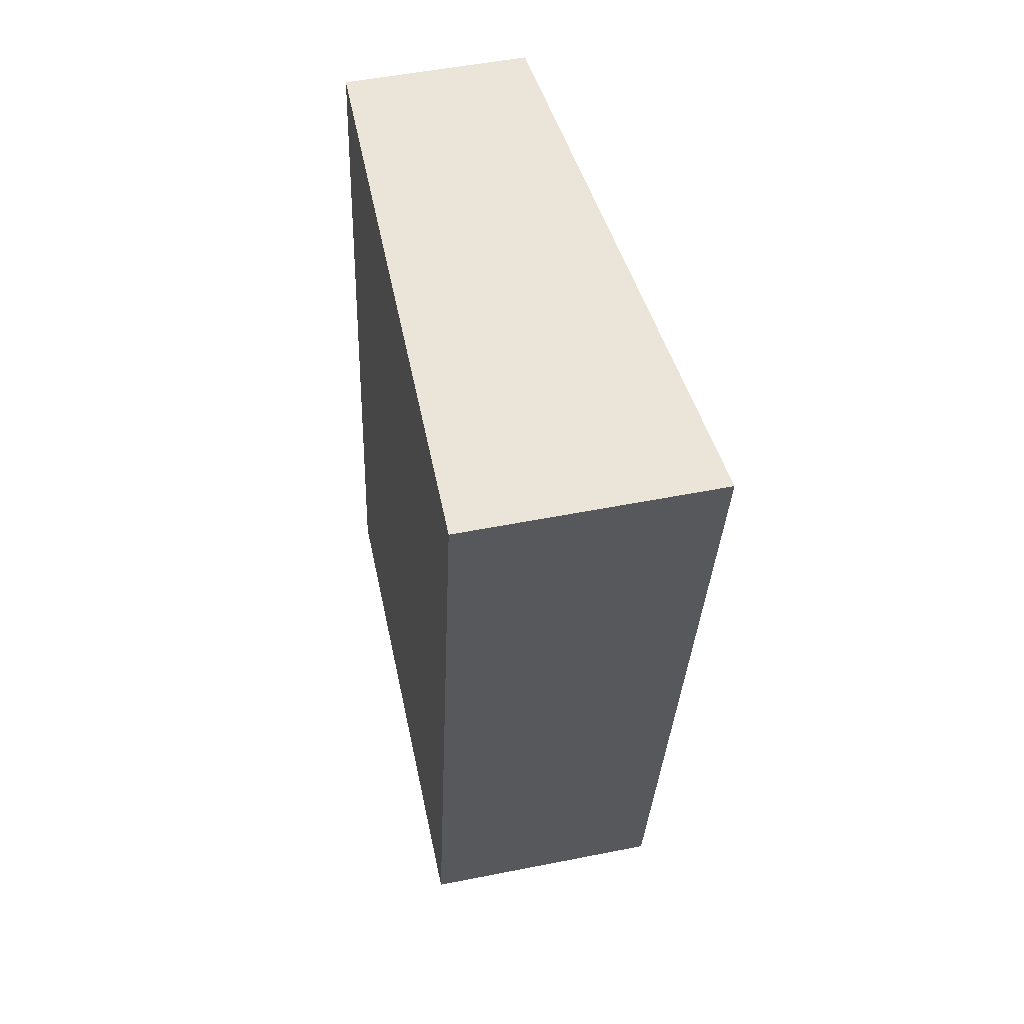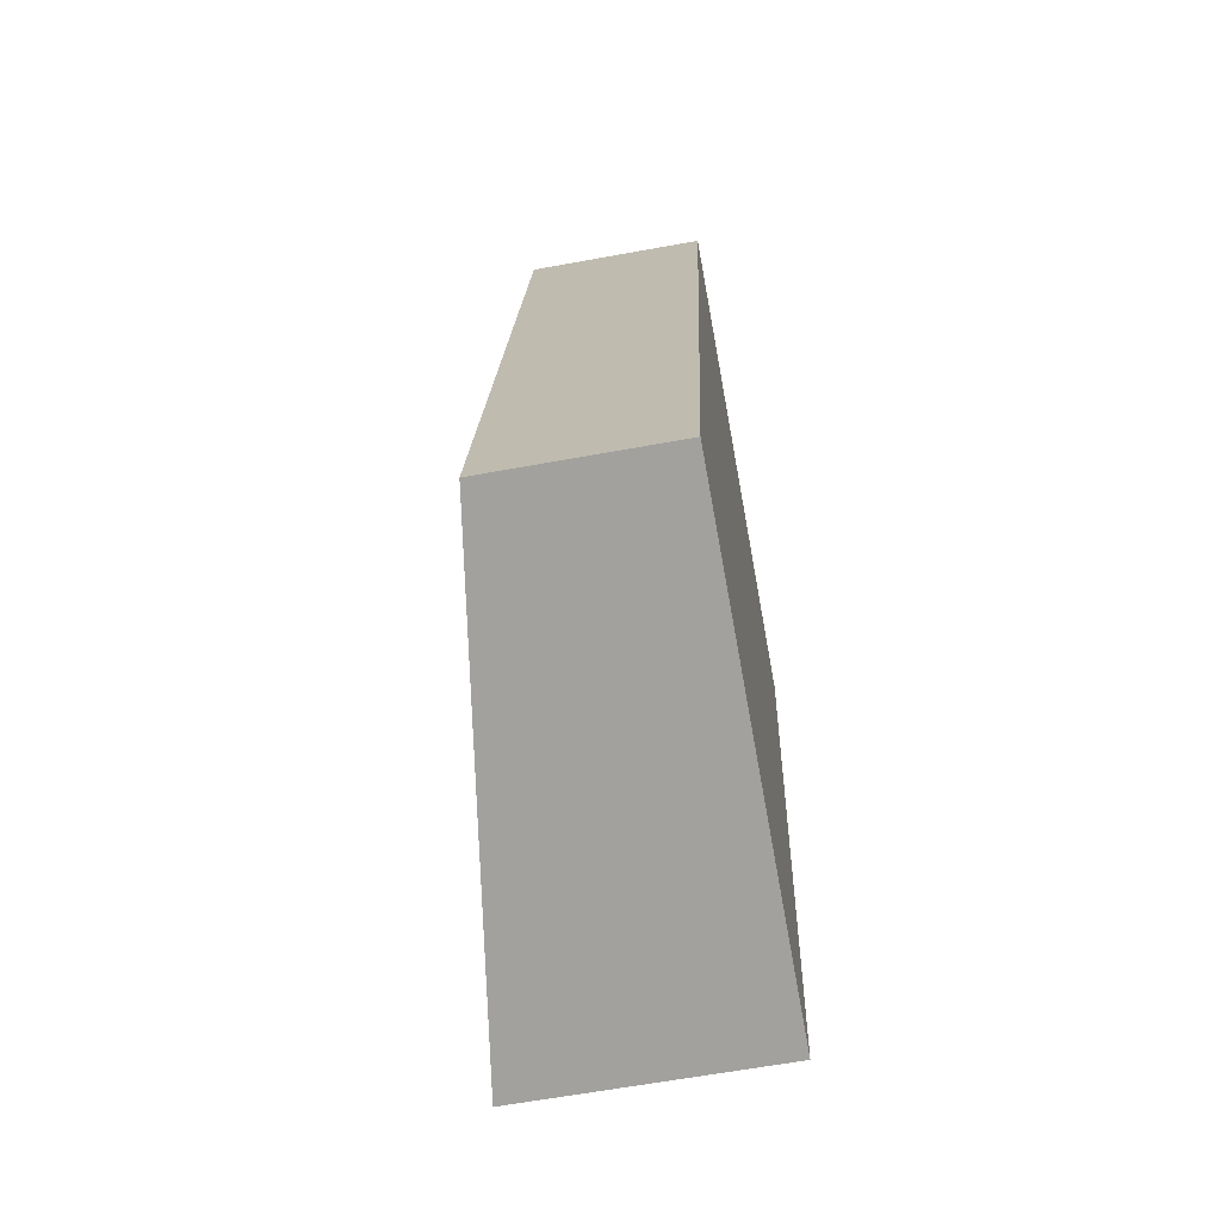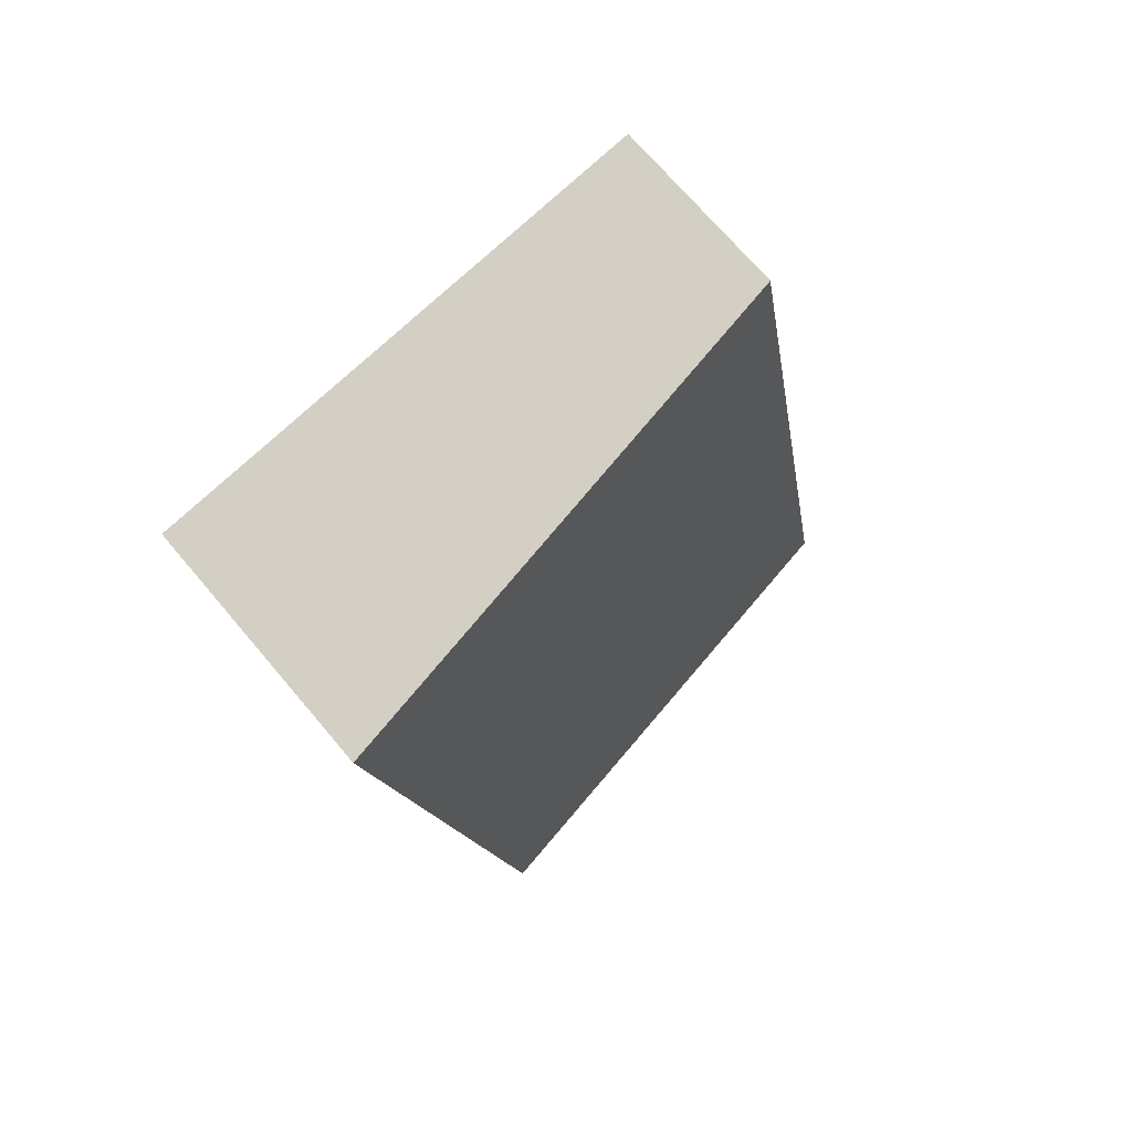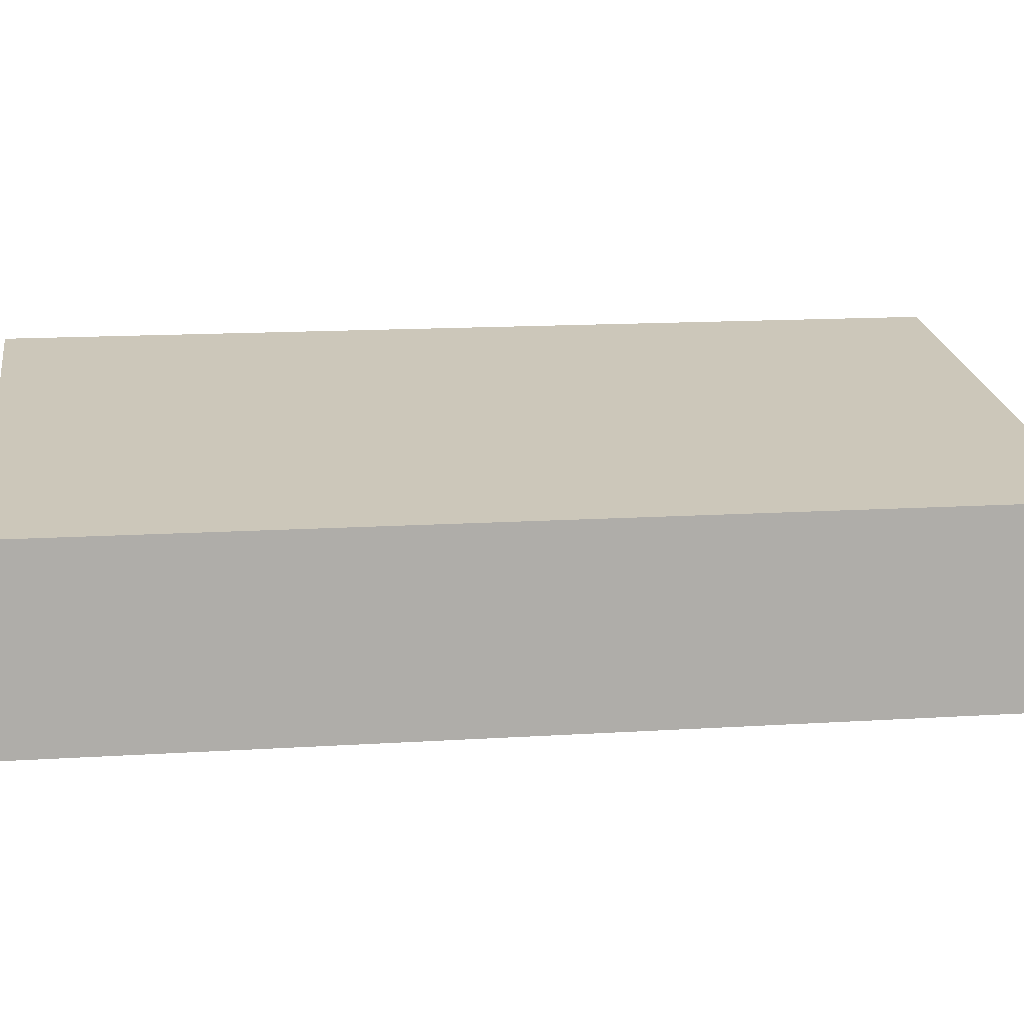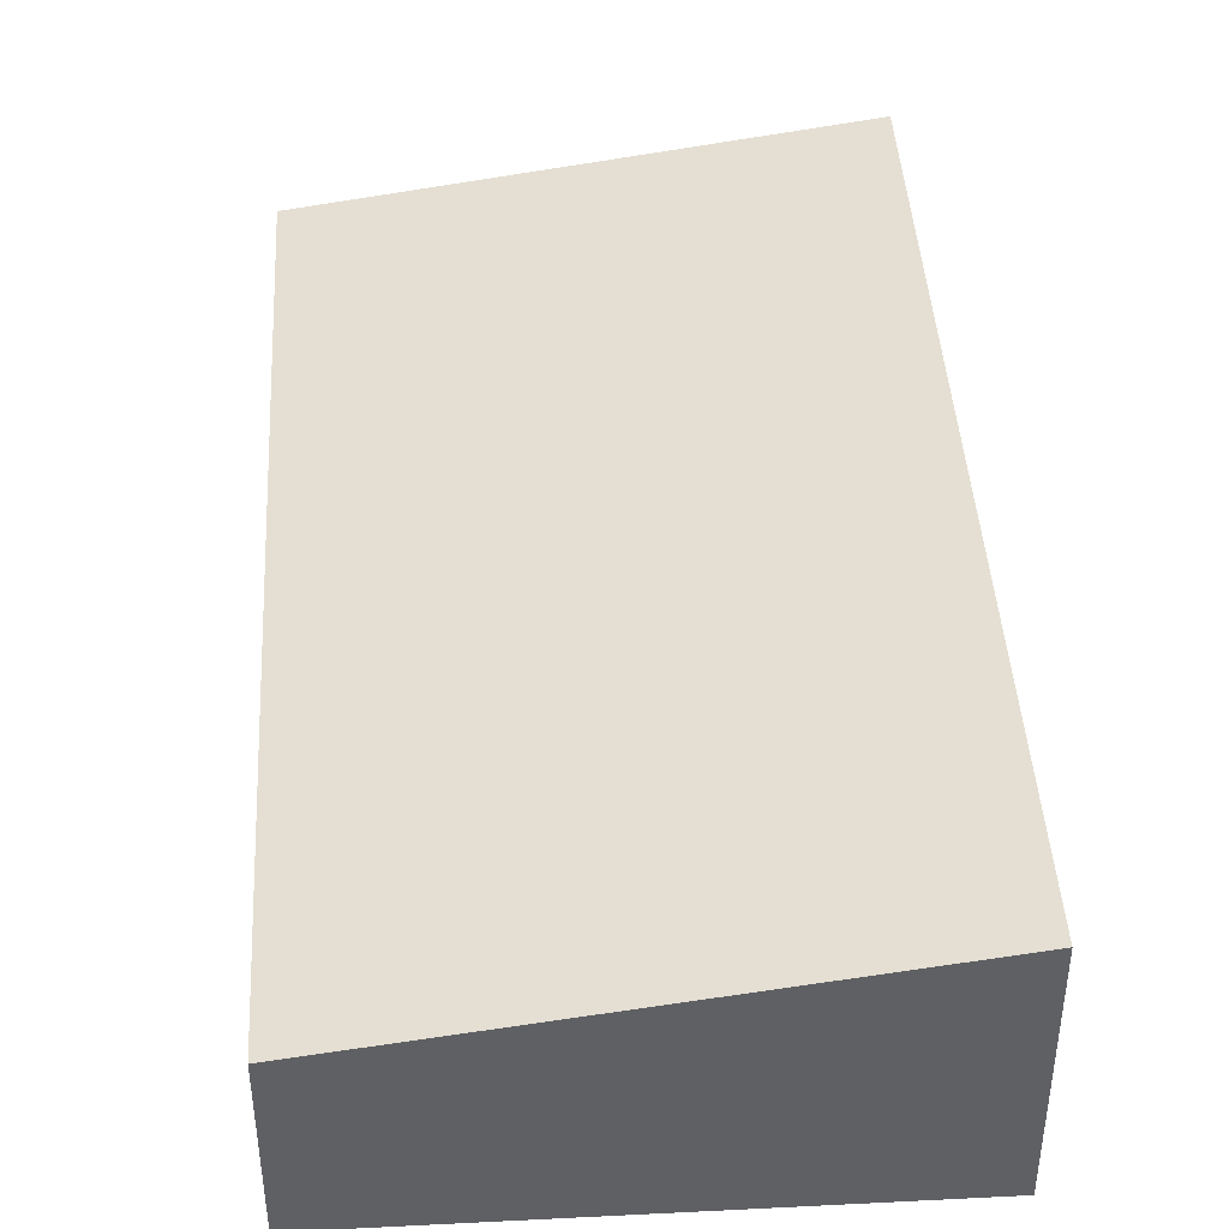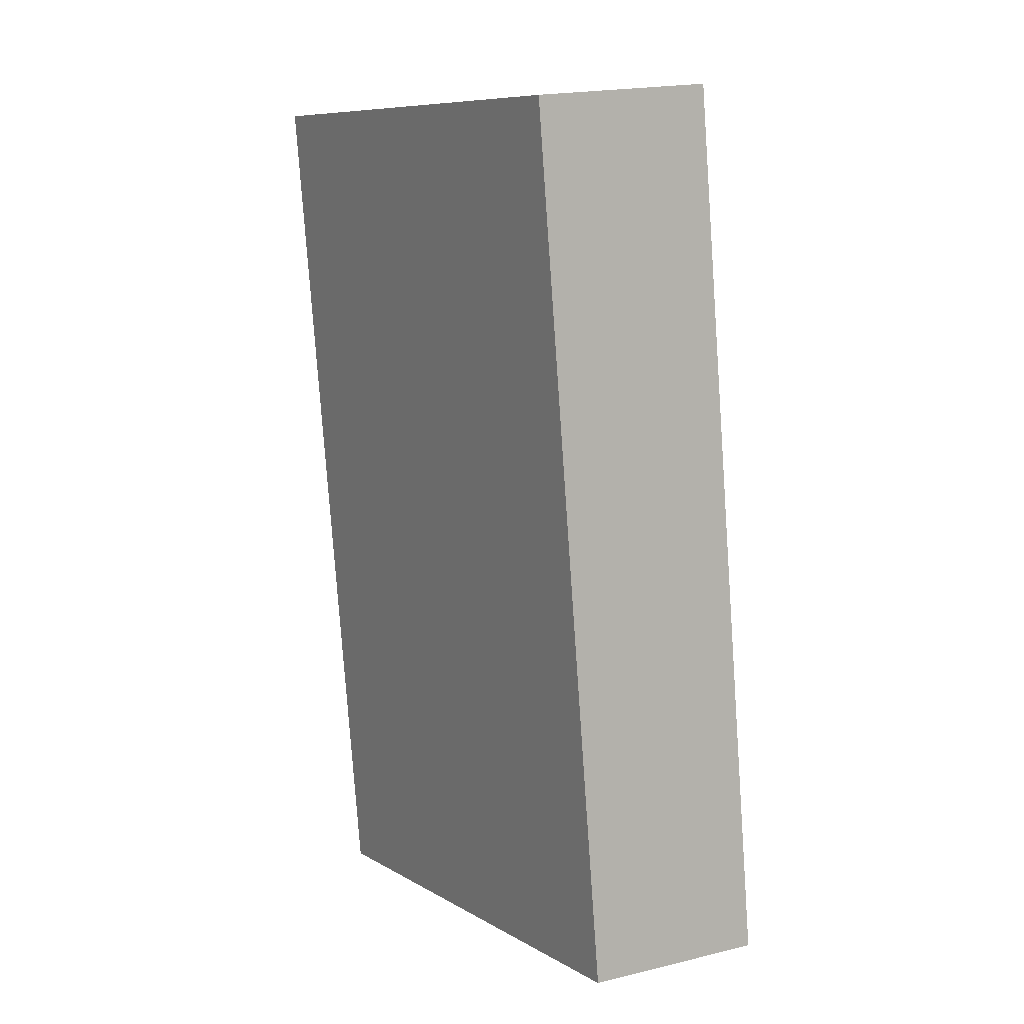
<metadata>
{"format":"obj","ext":"obj","renderer":"f3d","projection":"perspective","resolution":1024,"background":"white","views":[{"elev":50.9,"azim":77.7,"up":"+Z"},{"elev":-62.9,"azim":-79.5,"up":"+Z"},{"elev":70.3,"azim":139.9,"up":"+Z"},{"elev":12.9,"azim":-88.8,"up":"+Y"},{"elev":43.4,"azim":6.5,"up":"+Y"},{"elev":19.7,"azim":-114.3,"up":"+Z"}]}
</metadata>
<code>
v  14.76 7.469 -2.502
v  4.516 5.245 26.05
v  19.32 7.479 23.46
v  0 5.245 3.212e-16
v  19.32 -1.437e-15 23.46
v  14.76 1.532e-16 -2.502
v  0 0 0
v  4.516 -1.595e-15 26.05
g defaultobject
f 1 2 3
f 2 1 4
f 5 1 3
f 1 5 6
f 6 4 1
f 4 6 7
f 7 2 4
f 2 7 8
f 2 5 3
f 5 2 8
f 8 6 5
f 6 8 7

</code>
